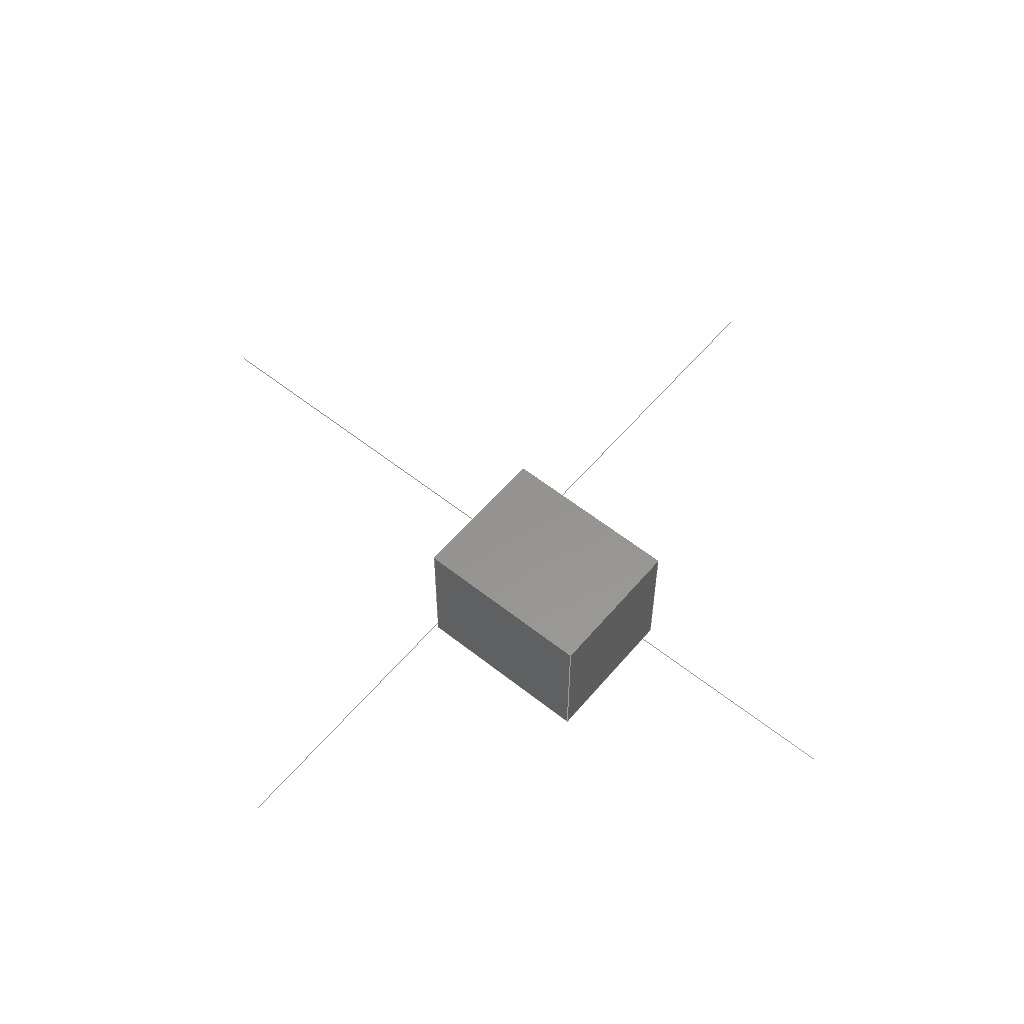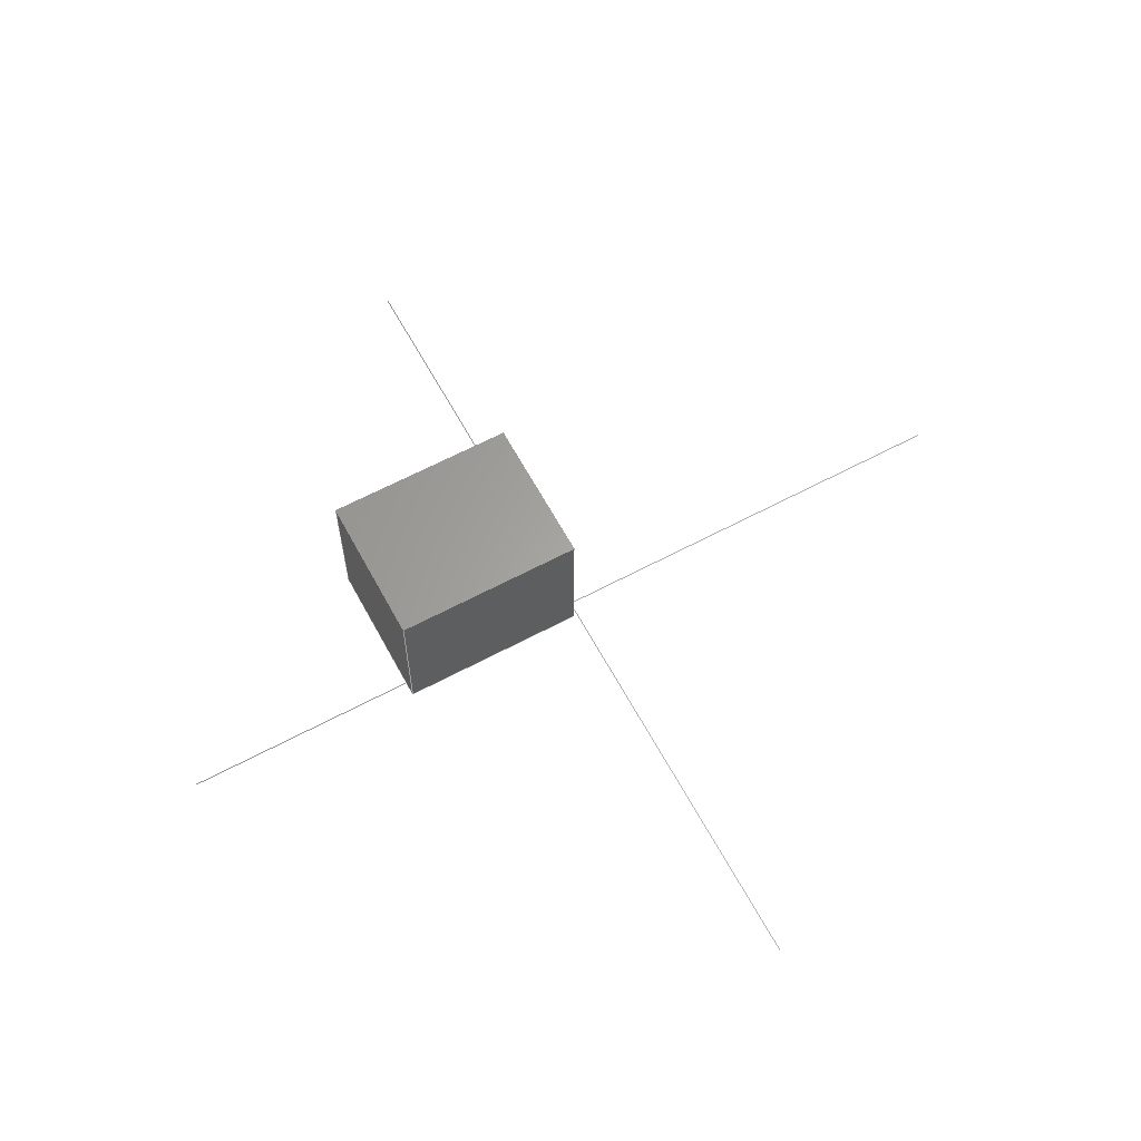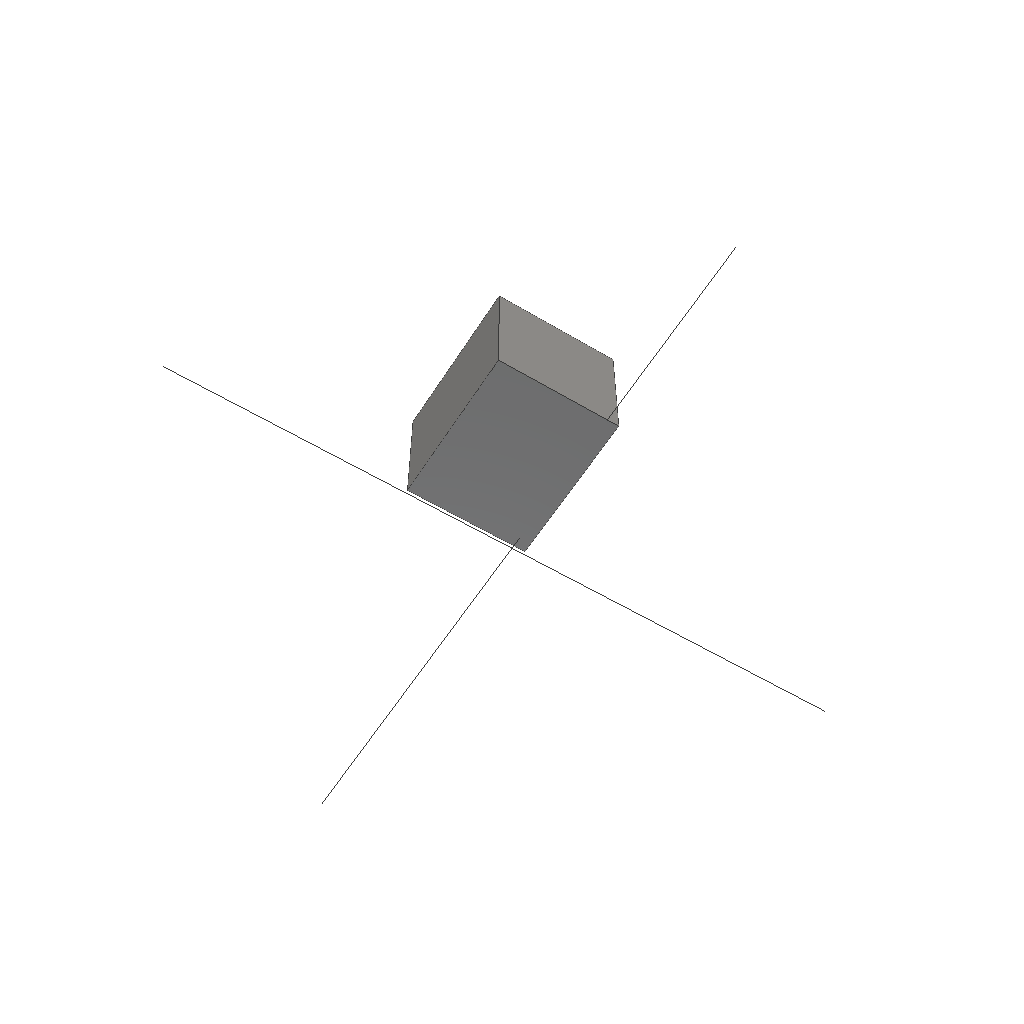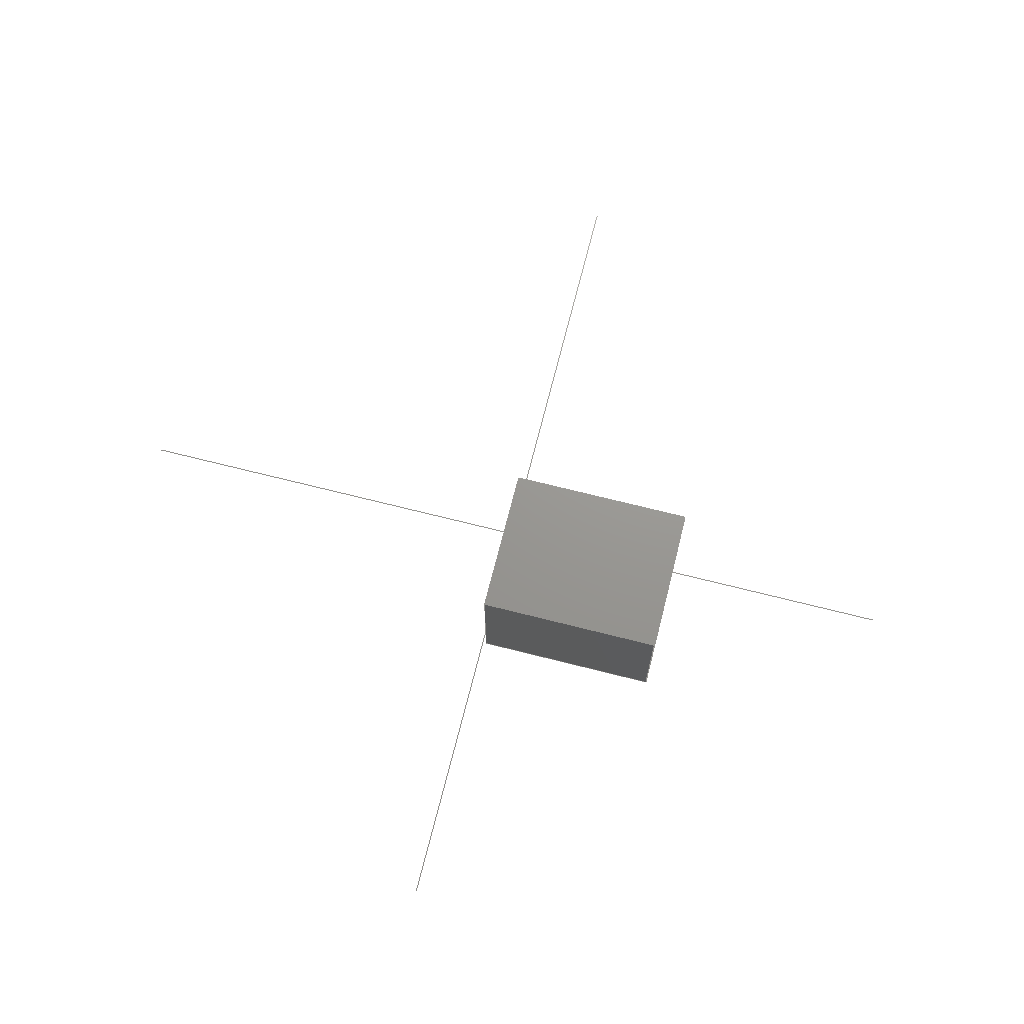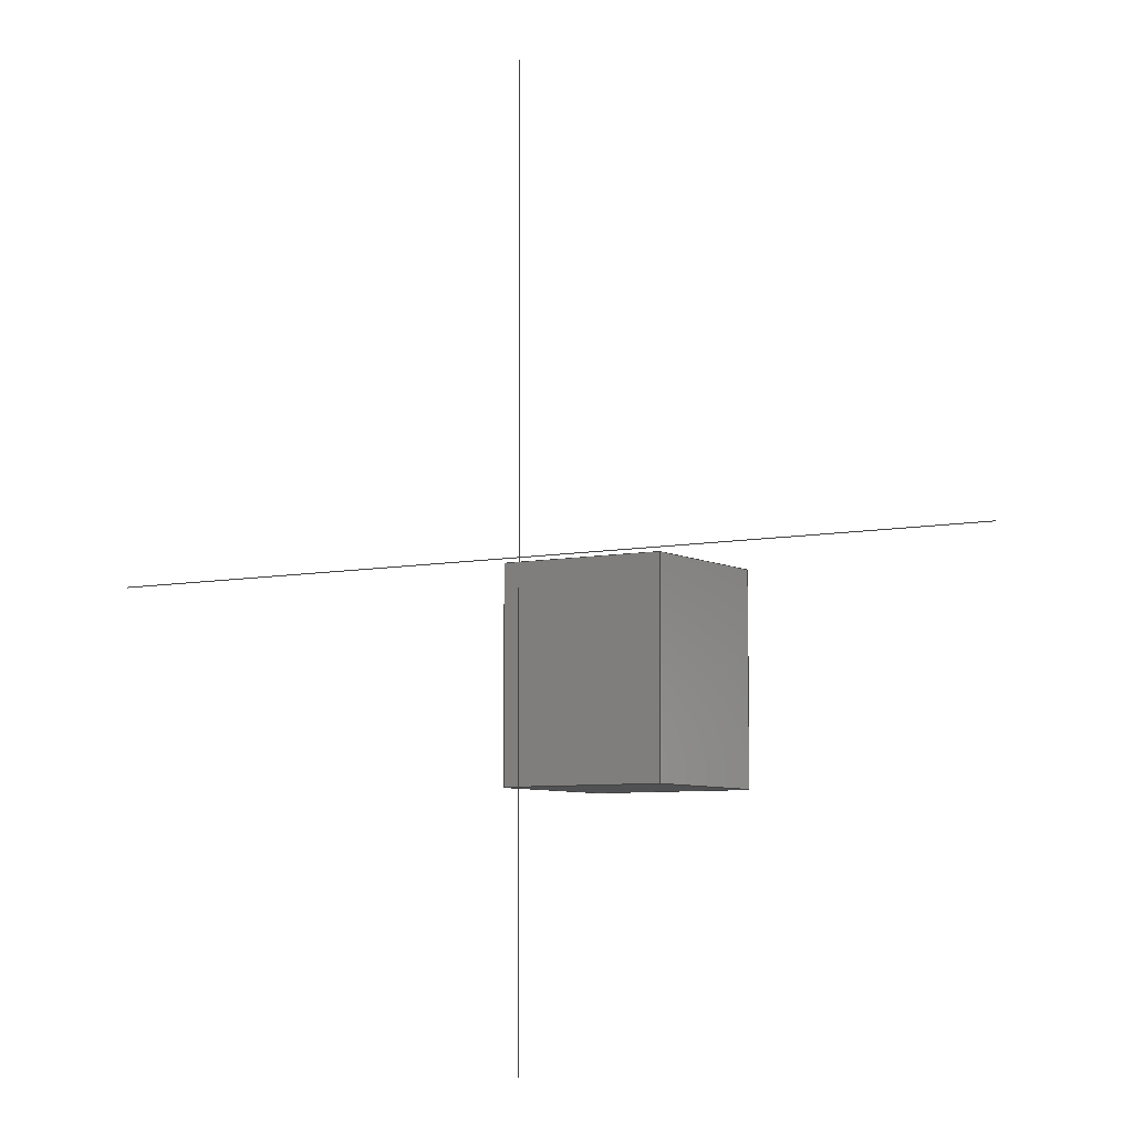
<metadata>
{"format":"step","ext":"stp","renderer":"f3d","projection":"perspective","resolution":1024,"background":"white","views":[{"elev":57.2,"azim":-50.4,"up":"+Z"},{"elev":62.7,"azim":61.6,"up":"+Z"},{"elev":-57.8,"azim":-31.9,"up":"+Z"},{"elev":70.2,"azim":-75.8,"up":"+Z"},{"elev":-6.8,"azim":-148.0,"up":"+Y"}]}
</metadata>
<code>
ISO-10303-21;
DATA;
#1=MECHANICAL_DESIGN_GEOMETRIC_PRESENTATION_REPRESENTATION('',(#13,#14,
#15),#211);
#2=GEOMETRICALLY_BOUNDED_WIREFRAME_SHAPE_REPRESENTATION('',(#3),#209);
#3=GEOMETRIC_CURVE_SET('',(#8,#9));
#4=ITEM_DEFINED_TRANSFORMATION($,$,#135,#142);
#5=(
REPRESENTATION_RELATIONSHIP($,$,#222,#221)
REPRESENTATION_RELATIONSHIP_WITH_TRANSFORMATION(#4)
SHAPE_REPRESENTATION_RELATIONSHIP()
);
#6=CONTEXT_DEPENDENT_SHAPE_REPRESENTATION(#5,#220);
#7=NEXT_ASSEMBLY_USAGE_OCCURRENCE('Users_choice_part:1',
'Users_choice_part:1','Users_choice_part:1',#224,#225,
'Users_choice_part:1');
#8=POLYLINE('',(#201,#202));
#9=POLYLINE('',(#203,#204));
#10=SHAPE_REPRESENTATION_RELATIONSHIP('SRR','None',#222,#12);
#11=SHAPE_REPRESENTATION_RELATIONSHIP('SRR','None',#221,#2);
#12=ADVANCED_BREP_SHAPE_REPRESENTATION('',(#16),#210);
#13=STYLED_ITEM('',(#236),#16);
#14=STYLED_ITEM('',(#235),#8);
#15=STYLED_ITEM('',(#235),#9);
#16=MANIFOLD_SOLID_BREP('Solid1',#109);
#17=FACE_OUTER_BOUND('',#23,.T.);
#18=FACE_OUTER_BOUND('',#24,.T.);
#19=FACE_OUTER_BOUND('',#25,.T.);
#20=FACE_OUTER_BOUND('',#26,.T.);
#21=FACE_OUTER_BOUND('',#27,.T.);
#22=FACE_OUTER_BOUND('',#28,.T.);
#23=EDGE_LOOP('',(#73,#74,#75,#76));
#24=EDGE_LOOP('',(#77,#78,#79,#80));
#25=EDGE_LOOP('',(#81,#82,#83,#84));
#26=EDGE_LOOP('',(#85,#86,#87,#88));
#27=EDGE_LOOP('',(#89,#90,#91,#92));
#28=EDGE_LOOP('',(#93,#94,#95,#96));
#29=LINE('',#178,#41);
#30=LINE('',#180,#42);
#31=LINE('',#182,#43);
#32=LINE('',#183,#44);
#33=LINE('',#186,#45);
#34=LINE('',#188,#46);
#35=LINE('',#189,#47);
#36=LINE('',#192,#48);
#37=LINE('',#194,#49);
#38=LINE('',#195,#50);
#39=LINE('',#197,#51);
#40=LINE('',#198,#52);
#41=VECTOR('',#149,10);
#42=VECTOR('',#150,10);
#43=VECTOR('',#151,10);
#44=VECTOR('',#152,10);
#45=VECTOR('',#155,10);
#46=VECTOR('',#156,10);
#47=VECTOR('',#157,10);
#48=VECTOR('',#160,10);
#49=VECTOR('',#161,10);
#50=VECTOR('',#162,10);
#51=VECTOR('',#165,10);
#52=VECTOR('',#166,10);
#53=VERTEX_POINT('',#176);
#54=VERTEX_POINT('',#177);
#55=VERTEX_POINT('',#179);
#56=VERTEX_POINT('',#181);
#57=VERTEX_POINT('',#185);
#58=VERTEX_POINT('',#187);
#59=VERTEX_POINT('',#191);
#60=VERTEX_POINT('',#193);
#61=EDGE_CURVE('',#53,#54,#29,.T.);
#62=EDGE_CURVE('',#54,#55,#30,.T.);
#63=EDGE_CURVE('',#56,#55,#31,.T.);
#64=EDGE_CURVE('',#53,#56,#32,.T.);
#65=EDGE_CURVE('',#57,#53,#33,.T.);
#66=EDGE_CURVE('',#58,#56,#34,.T.);
#67=EDGE_CURVE('',#57,#58,#35,.T.);
#68=EDGE_CURVE('',#59,#57,#36,.T.);
#69=EDGE_CURVE('',#60,#58,#37,.T.);
#70=EDGE_CURVE('',#59,#60,#38,.T.);
#71=EDGE_CURVE('',#54,#59,#39,.T.);
#72=EDGE_CURVE('',#55,#60,#40,.T.);
#73=ORIENTED_EDGE('',*,*,#61,.T.);
#74=ORIENTED_EDGE('',*,*,#62,.T.);
#75=ORIENTED_EDGE('',*,*,#63,.F.);
#76=ORIENTED_EDGE('',*,*,#64,.F.);
#77=ORIENTED_EDGE('',*,*,#65,.T.);
#78=ORIENTED_EDGE('',*,*,#64,.T.);
#79=ORIENTED_EDGE('',*,*,#66,.F.);
#80=ORIENTED_EDGE('',*,*,#67,.F.);
#81=ORIENTED_EDGE('',*,*,#68,.T.);
#82=ORIENTED_EDGE('',*,*,#67,.T.);
#83=ORIENTED_EDGE('',*,*,#69,.F.);
#84=ORIENTED_EDGE('',*,*,#70,.F.);
#85=ORIENTED_EDGE('',*,*,#71,.T.);
#86=ORIENTED_EDGE('',*,*,#70,.T.);
#87=ORIENTED_EDGE('',*,*,#72,.F.);
#88=ORIENTED_EDGE('',*,*,#62,.F.);
#89=ORIENTED_EDGE('',*,*,#72,.T.);
#90=ORIENTED_EDGE('',*,*,#69,.T.);
#91=ORIENTED_EDGE('',*,*,#66,.T.);
#92=ORIENTED_EDGE('',*,*,#63,.T.);
#93=ORIENTED_EDGE('',*,*,#71,.F.);
#94=ORIENTED_EDGE('',*,*,#61,.F.);
#95=ORIENTED_EDGE('',*,*,#65,.F.);
#96=ORIENTED_EDGE('',*,*,#68,.F.);
#97=PLANE('',#136);
#98=PLANE('',#137);
#99=PLANE('',#138);
#100=PLANE('',#139);
#101=PLANE('',#140);
#102=PLANE('',#141);
#103=ADVANCED_FACE('',(#17),#97,.T.);
#104=ADVANCED_FACE('',(#18),#98,.T.);
#105=ADVANCED_FACE('',(#19),#99,.T.);
#106=ADVANCED_FACE('',(#20),#100,.T.);
#107=ADVANCED_FACE('',(#21),#101,.T.);
#108=ADVANCED_FACE('',(#22),#102,.F.);
#109=CLOSED_SHELL('',(#103,#104,#105,#106,#107,#108));
#110=DERIVED_UNIT_ELEMENT(#112,1);
#111=DERIVED_UNIT_ELEMENT(#213,3);
#112=(
MASS_UNIT()
NAMED_UNIT(*)
SI_UNIT($,.GRAM.)
);
#113=DERIVED_UNIT((#110,#111));
#114=MEASURE_REPRESENTATION_ITEM('density measure',
POSITIVE_RATIO_MEASURE(1),#113);
#115=PROPERTY_DEFINITION_REPRESENTATION(#120,#117);
#116=PROPERTY_DEFINITION_REPRESENTATION(#121,#118);
#117=REPRESENTATION('material name',(#119),#210);
#118=REPRESENTATION('density',(#114),#210);
#119=DESCRIPTIVE_REPRESENTATION_ITEM('Generic','Generic');
#120=PROPERTY_DEFINITION('material property','material name',#225);
#121=PROPERTY_DEFINITION('material property','density of part',#225);
#122=DATE_TIME_ROLE('creation_date');
#123=DATE_TIME_ROLE('creation_date');
#124=APPLIED_DATE_AND_TIME_ASSIGNMENT(#126,#122,(#224));
#125=APPLIED_DATE_AND_TIME_ASSIGNMENT(#127,#123,(#225));
#126=DATE_AND_TIME(#128,#130);
#127=DATE_AND_TIME(#129,#131);
#128=CALENDAR_DATE(2020,30,7);
#129=CALENDAR_DATE(2020,28,7);
#130=LOCAL_TIME(13,20,55,#132);
#131=LOCAL_TIME(14,2,12,#133);
#132=COORDINATED_UNIVERSAL_TIME_OFFSET(0,0,.BEHIND.);
#133=COORDINATED_UNIVERSAL_TIME_OFFSET(0,0,.BEHIND.);
#134=AXIS2_PLACEMENT_3D('placement',#173,#143,#144);
#135=AXIS2_PLACEMENT_3D('placement',#174,#145,#146);
#136=AXIS2_PLACEMENT_3D('',#175,#147,#148);
#137=AXIS2_PLACEMENT_3D('',#184,#153,#154);
#138=AXIS2_PLACEMENT_3D('',#190,#158,#159);
#139=AXIS2_PLACEMENT_3D('',#196,#163,#164);
#140=AXIS2_PLACEMENT_3D('',#199,#167,#168);
#141=AXIS2_PLACEMENT_3D('',#200,#169,#170);
#142=AXIS2_PLACEMENT_3D('',#205,#171,#172);
#143=DIRECTION('axis',(0,0,1));
#144=DIRECTION('refdir',(1,0,0));
#145=DIRECTION('axis',(0,0,1));
#146=DIRECTION('refdir',(1,0,0));
#147=DIRECTION('center_axis',(-1,-2.368e-16,0));
#148=DIRECTION('ref_axis',(2.368e-16,-1,0));
#149=DIRECTION('',(2.368e-16,-1,0));
#150=DIRECTION('',(0,0,1));
#151=DIRECTION('',(2.368e-16,-1,0));
#152=DIRECTION('',(0,0,1));
#153=DIRECTION('center_axis',(-1.48e-16,1,0));
#154=DIRECTION('ref_axis',(-1,-1.48e-16,0));
#155=DIRECTION('',(-1,-1.48e-16,0));
#156=DIRECTION('',(-1,-1.48e-16,0));
#157=DIRECTION('',(0,0,1));
#158=DIRECTION('center_axis',(1,2.368e-16,0));
#159=DIRECTION('ref_axis',(-2.368e-16,1,0));
#160=DIRECTION('',(-2.368e-16,1,0));
#161=DIRECTION('',(-2.368e-16,1,0));
#162=DIRECTION('',(0,0,1));
#163=DIRECTION('center_axis',(-1.48e-16,-1,0));
#164=DIRECTION('ref_axis',(1,-1.48e-16,0));
#165=DIRECTION('',(1,-1.48e-16,0));
#166=DIRECTION('',(1,-1.48e-16,0));
#167=DIRECTION('center_axis',(0,0,1));
#168=DIRECTION('ref_axis',(1,0,0));
#169=DIRECTION('center_axis',(0,0,1));
#170=DIRECTION('ref_axis',(1,0,0));
#171=DIRECTION('',(-6.123e-17,0,1));
#172=DIRECTION('',(1,3.701e-17,6.123e-17));
#173=CARTESIAN_POINT('',(0,0,0));
#174=CARTESIAN_POINT('',(0,0,0));
#175=CARTESIAN_POINT('Origin',(-30,37.5,0));
#176=CARTESIAN_POINT('',(-30,37.5,0));
#177=CARTESIAN_POINT('',(-30,-37.5,0));
#178=CARTESIAN_POINT('',(-30,37.5,0));
#179=CARTESIAN_POINT('',(-30,-37.5,60));
#180=CARTESIAN_POINT('',(-30,-37.5,0));
#181=CARTESIAN_POINT('',(-30,37.5,60));
#182=CARTESIAN_POINT('',(-30,37.5,60));
#183=CARTESIAN_POINT('',(-30,37.5,0));
#184=CARTESIAN_POINT('Origin',(30,37.5,0));
#185=CARTESIAN_POINT('',(30,37.5,0));
#186=CARTESIAN_POINT('',(30,37.5,0));
#187=CARTESIAN_POINT('',(30,37.5,60));
#188=CARTESIAN_POINT('',(30,37.5,60));
#189=CARTESIAN_POINT('',(30,37.5,0));
#190=CARTESIAN_POINT('Origin',(30,-37.5,0));
#191=CARTESIAN_POINT('',(30,-37.5,0));
#192=CARTESIAN_POINT('',(30,-37.5,0));
#193=CARTESIAN_POINT('',(30,-37.5,60));
#194=CARTESIAN_POINT('',(30,-37.5,60));
#195=CARTESIAN_POINT('',(30,-37.5,0));
#196=CARTESIAN_POINT('Origin',(-30,-37.5,0));
#197=CARTESIAN_POINT('',(-30,-37.5,0));
#198=CARTESIAN_POINT('',(-30,-37.5,60));
#199=CARTESIAN_POINT('Origin',(0,2.22e-14,60));
#200=CARTESIAN_POINT('Origin',(-1.974e-15,2.097e-14,
0));
#201=CARTESIAN_POINT('polyline point',(0,171.5,0));
#202=CARTESIAN_POINT('polyline point',(0,-171.5,0));
#203=CARTESIAN_POINT('polyline point',(-171.5,0,0));
#204=CARTESIAN_POINT('polyline point',(171.5,1.776e-14,0));
#205=CARTESIAN_POINT('',(-24.27,-39.1,-1.818e-15));
#206=UNCERTAINTY_MEASURE_WITH_UNIT(LENGTH_MEASURE(0.01),#212,
'DISTANCE_ACCURACY_VALUE',
'Maximum model space distance between geometric entities at asserted c
onnectivities');
#207=UNCERTAINTY_MEASURE_WITH_UNIT(LENGTH_MEASURE(0.01),#212,
'DISTANCE_ACCURACY_VALUE',
'Maximum model space distance between geometric entities at asserted c
onnectivities');
#208=UNCERTAINTY_MEASURE_WITH_UNIT(LENGTH_MEASURE(0.01),#212,
'DISTANCE_ACCURACY_VALUE',
'Maximum model space distance between geometric entities at asserted c
onnectivities');
#209=(
GEOMETRIC_REPRESENTATION_CONTEXT(3)
GLOBAL_UNCERTAINTY_ASSIGNED_CONTEXT((#206))
GLOBAL_UNIT_ASSIGNED_CONTEXT((#212,#215,#214))
REPRESENTATION_CONTEXT('','3D')
);
#210=(
GEOMETRIC_REPRESENTATION_CONTEXT(3)
GLOBAL_UNCERTAINTY_ASSIGNED_CONTEXT((#207))
GLOBAL_UNIT_ASSIGNED_CONTEXT((#212,#215,#214))
REPRESENTATION_CONTEXT('','3D')
);
#211=(
GEOMETRIC_REPRESENTATION_CONTEXT(3)
GLOBAL_UNCERTAINTY_ASSIGNED_CONTEXT((#208))
GLOBAL_UNIT_ASSIGNED_CONTEXT((#212,#215,#214))
REPRESENTATION_CONTEXT('','3D')
);
#212=(
LENGTH_UNIT()
NAMED_UNIT(*)
SI_UNIT(.MILLI.,.METRE.)
);
#213=(
LENGTH_UNIT()
NAMED_UNIT(*)
SI_UNIT(.CENTI.,.METRE.)
);
#214=(
NAMED_UNIT(*)
SI_UNIT($,.STERADIAN.)
SOLID_ANGLE_UNIT()
);
#215=(
NAMED_UNIT(*)
PLANE_ANGLE_UNIT()
SI_UNIT($,.RADIAN.)
);
#216=SHAPE_DEFINITION_REPRESENTATION(#218,#221);
#217=SHAPE_DEFINITION_REPRESENTATION(#219,#222);
#218=PRODUCT_DEFINITION_SHAPE('',$,#224);
#219=PRODUCT_DEFINITION_SHAPE('',$,#225);
#220=PRODUCT_DEFINITION_SHAPE($,$,#7);
#221=SHAPE_REPRESENTATION('',(#134,#142),#209);
#222=SHAPE_REPRESENTATION('',(#135),#210);
#223=PRODUCT_DEFINITION_CONTEXT('part definition',#231,'design');
#224=PRODUCT_DEFINITION('OASIS_challenge_assy_v2',
'OASIS_challenge_assy_v2',#226,#223);
#225=PRODUCT_DEFINITION('Users_choice_part','Users_choice_part',#227,#223);
#226=PRODUCT_DEFINITION_FORMATION('',$,#233);
#227=PRODUCT_DEFINITION_FORMATION('',$,#234);
#228=PRODUCT_RELATED_PRODUCT_CATEGORY('OASIS_challenge_assy_v2',
'OASIS_challenge_assy_v2',(#233));
#229=PRODUCT_RELATED_PRODUCT_CATEGORY('Users_choice_part',
'Users_choice_part',(#234));
#230=APPLICATION_PROTOCOL_DEFINITION('international standard',
'automotive_design',2009,#231);
#231=APPLICATION_CONTEXT(
'Core Data for Automotive Mechanical Design Process');
#232=PRODUCT_CONTEXT('part definition',#231,'mechanical');
#233=PRODUCT('OASIS_challenge_assy_v2','OASIS_challenge_assy_v2',$,(#232));
#234=PRODUCT('Users_choice_part','Users_choice_part',$,(#232));
#235=PRESENTATION_STYLE_ASSIGNMENT((#237));
#236=PRESENTATION_STYLE_ASSIGNMENT((#238));
#237=SURFACE_STYLE_USAGE(.BOTH.,#239);
#238=SURFACE_STYLE_USAGE(.BOTH.,#240);
#239=SURFACE_SIDE_STYLE('',(#241));
#240=SURFACE_SIDE_STYLE('',(#242));
#241=SURFACE_STYLE_FILL_AREA(#243);
#242=SURFACE_STYLE_FILL_AREA(#244);
#243=FILL_AREA_STYLE('',(#245));
#244=FILL_AREA_STYLE('',(#246));
#245=FILL_AREA_STYLE_COLOUR('',#247);
#246=FILL_AREA_STYLE_COLOUR('',#248);
#247=COLOUR_RGB('',1,1,0);
#248=COLOUR_RGB('',0.451,0.2784,0.03922);
ENDSEC;
END-ISO-10303-21;

</code>
